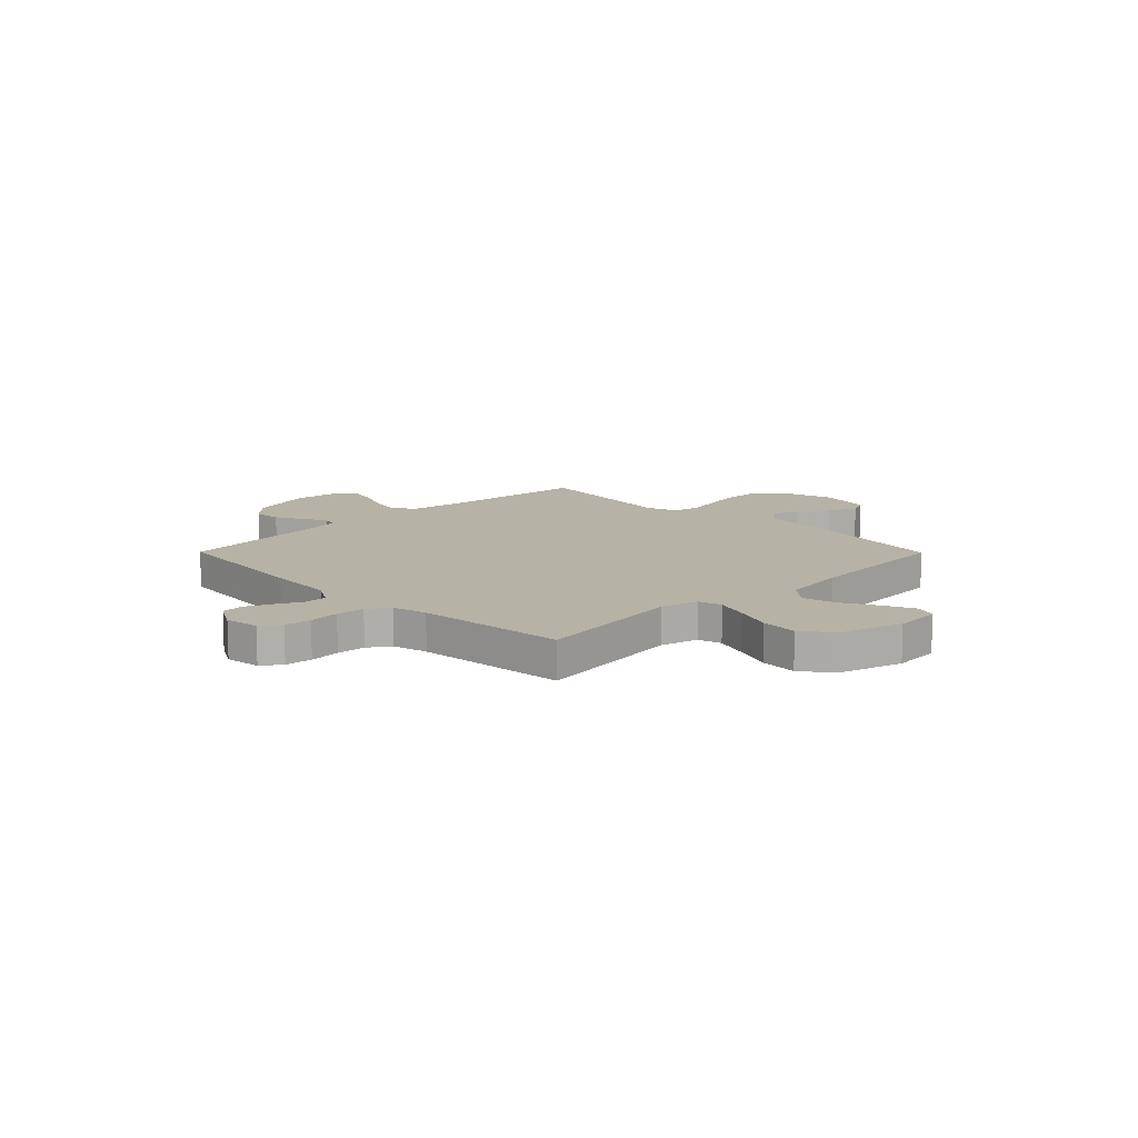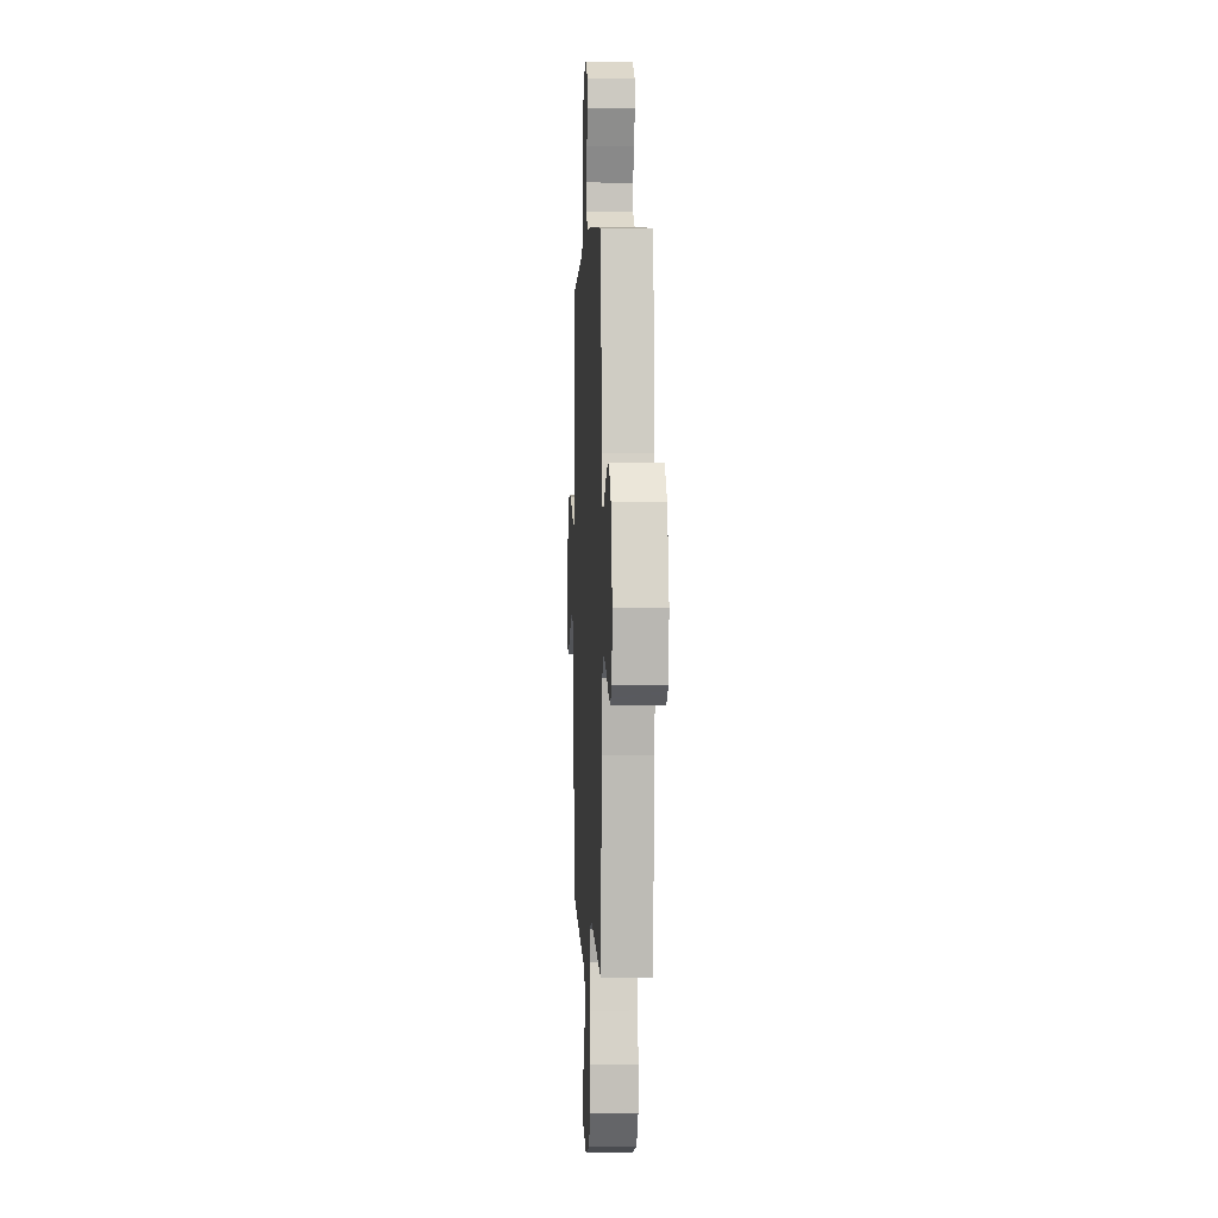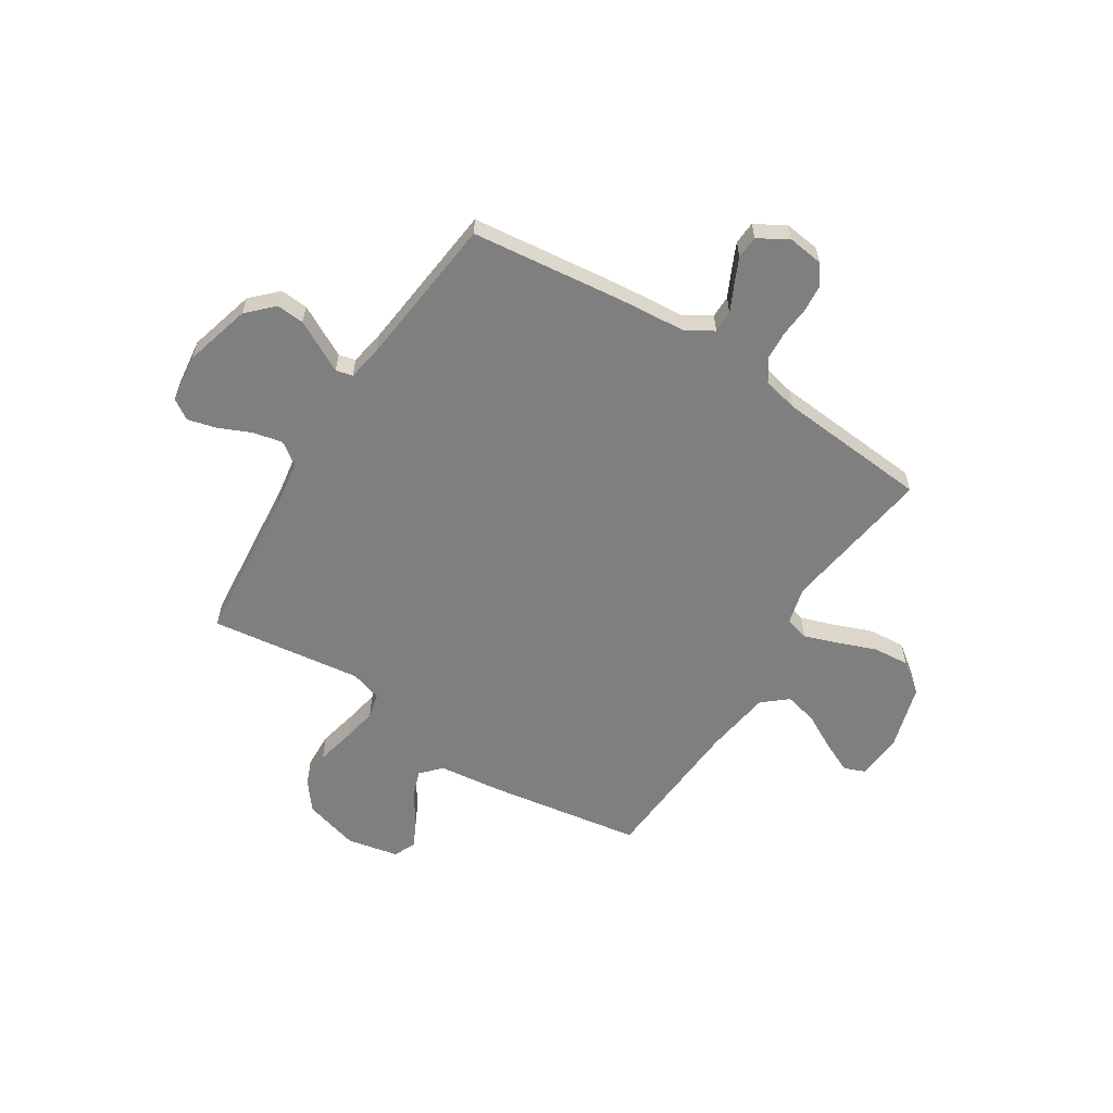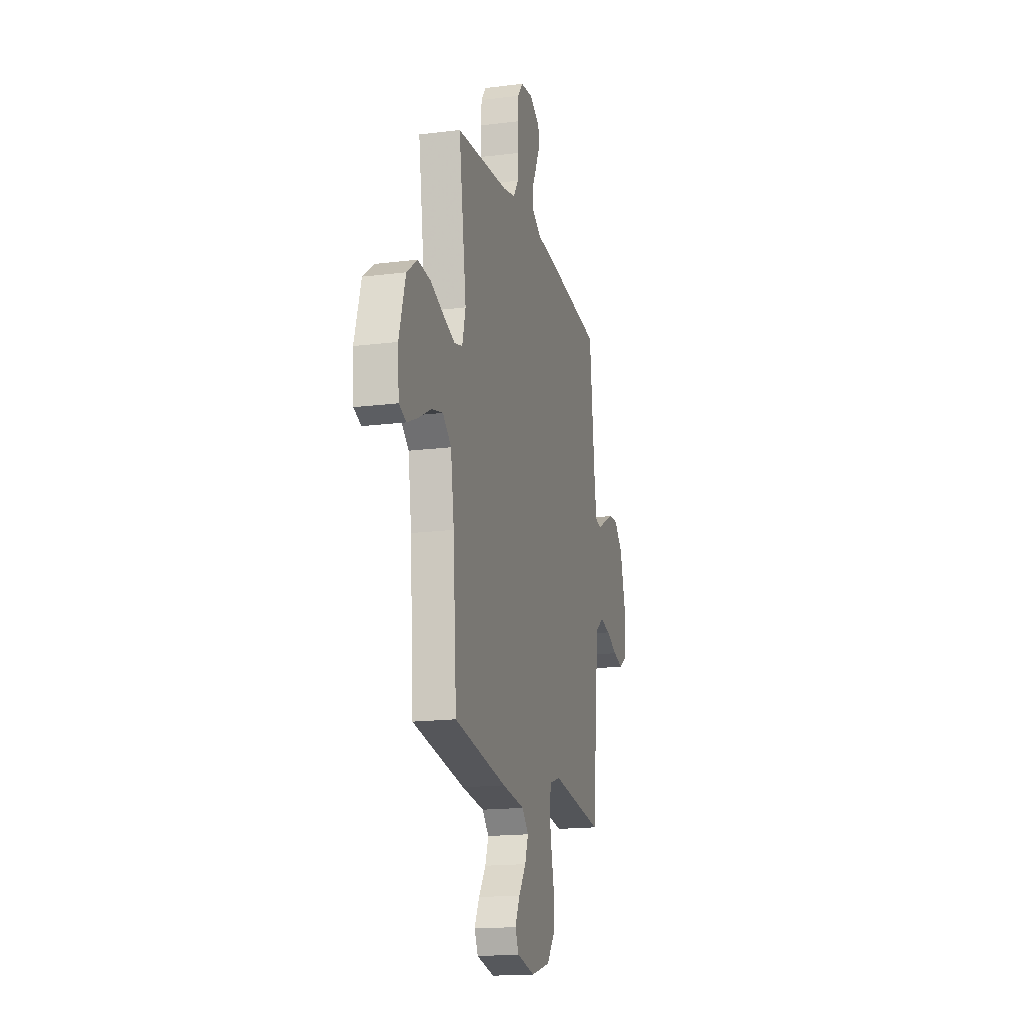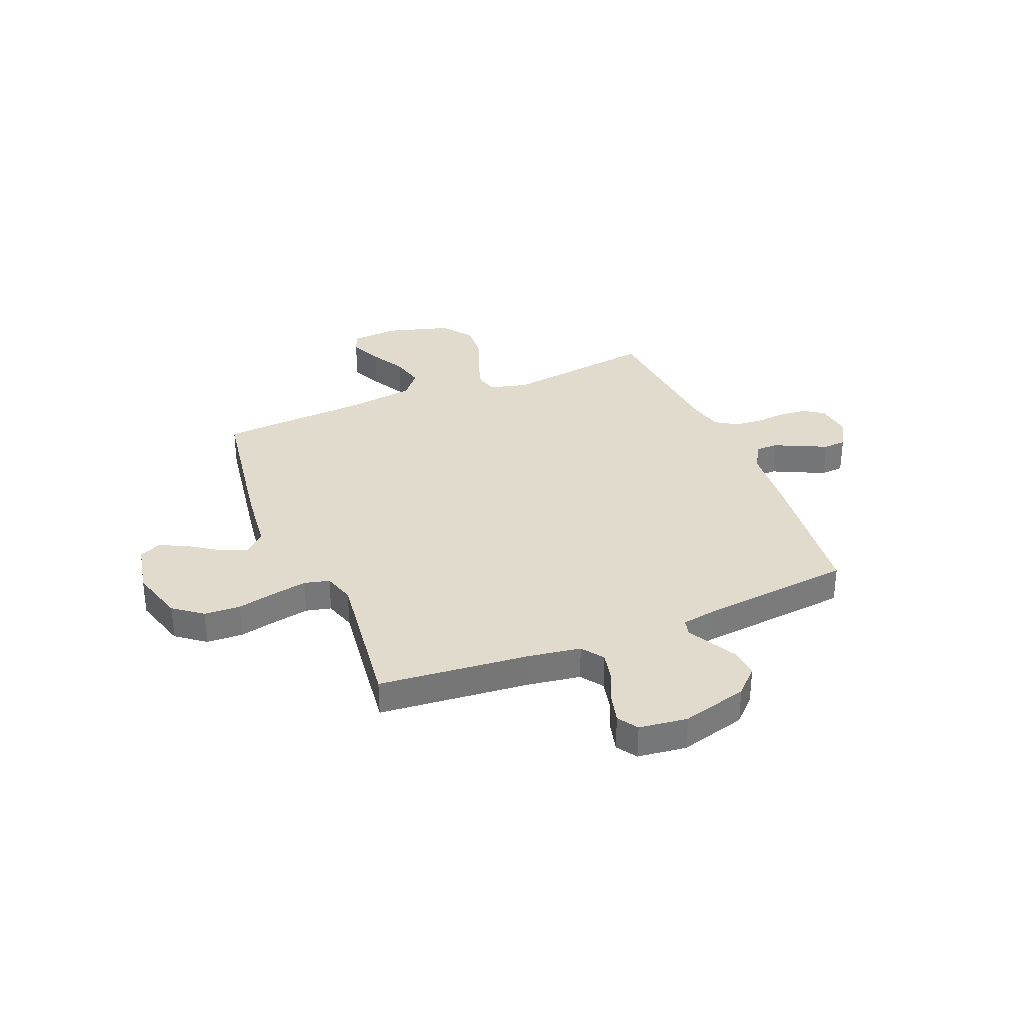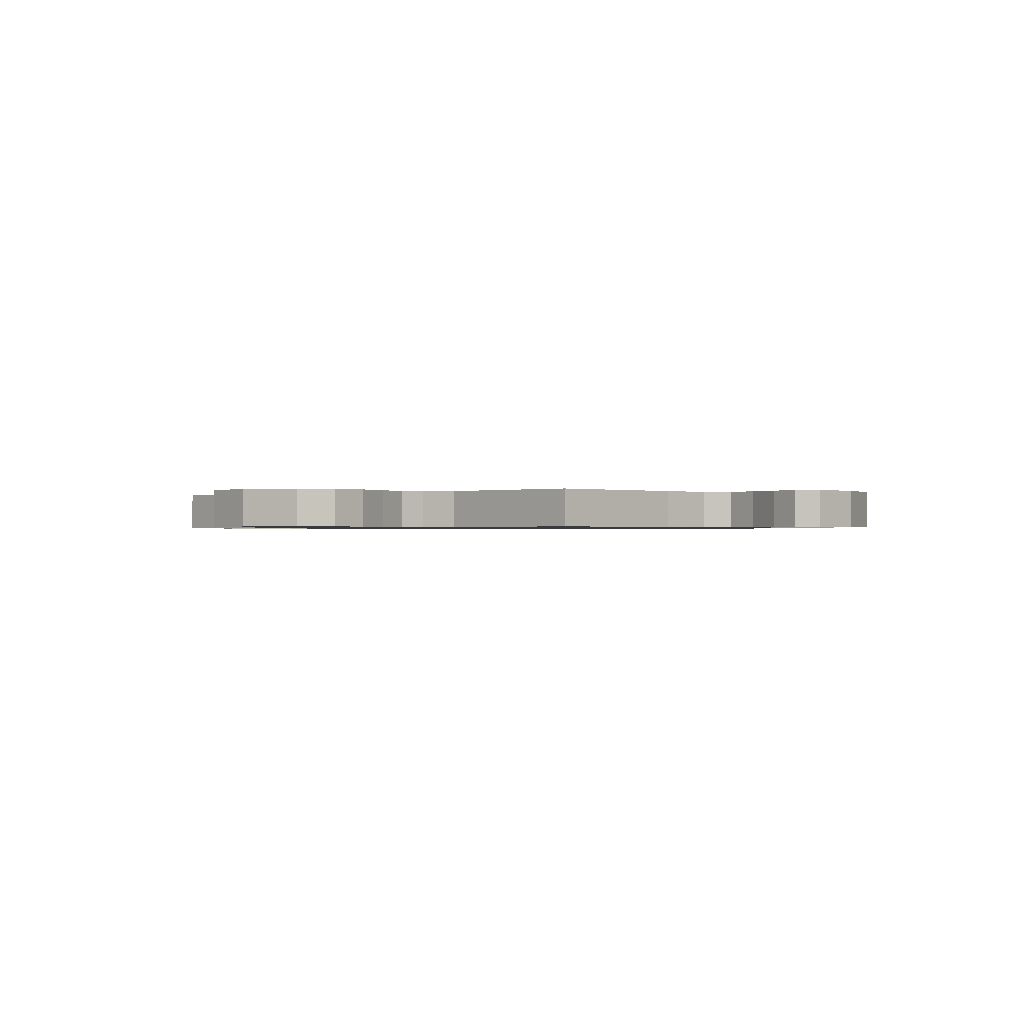
<metadata>
{"format":"obj","ext":"obj","renderer":"f3d","projection":"perspective","resolution":1024,"background":"white","views":[{"elev":12.3,"azim":45.3,"up":"+Y"},{"elev":1.0,"azim":-92.7,"up":"+Z"},{"elev":-59.7,"azim":-32.4,"up":"+Y"},{"elev":-17.0,"azim":104.2,"up":"+Z"},{"elev":33.2,"azim":-112.3,"up":"+Y"},{"elev":-0.7,"azim":-141.6,"up":"+Y"}]}
</metadata>
<code>
v 0.5 0.07 0.5
v 0.457 0.07 0.2
v 0.476 0.07 0.125
v 0.523 0.07 0.113
v 0.589 0.07 0.136
v 0.664 0.07 0.165
v 0.737 0.07 0.171
v 0.797 0.07 0.126
v 0.834 0.07 0
v 0.827 0.07 -0.094
v 0.786 0.07 -0.11
v 0.724 0.07 -0.082
v 0.654 0.07 -0.044
v 0.588 0.07 -0.028
v 0.539 0.07 -0.069
v 0.52 0.07 -0.2
v 0.5 0.07 -0.5
v 0.2 0.07 -0.548
v 0.072 0.07 -0.563
v 0.035 0.07 -0.602
v 0.054 0.07 -0.656
v 0.095 0.07 -0.715
v 0.122 0.07 -0.771
v 0.102 0.07 -0.814
v 0 0.07 -0.835
v -0.109 0.07 -0.804
v -0.153 0.07 -0.747
v -0.156 0.07 -0.675
v -0.139 0.07 -0.599
v -0.126 0.07 -0.53
v -0.138 0.07 -0.48
v -0.2 0.07 -0.461
v -0.5 0.07 -0.5
v -0.528 0.07 -0.2
v -0.544 0.07 -0.097
v -0.588 0.07 -0.066
v -0.646 0.07 -0.079
v -0.71 0.07 -0.107
v -0.767 0.07 -0.122
v -0.807 0.07 -0.096
v -0.819 0.07 0
v -0.783 0.07 0.131
v -0.734 0.07 0.18
v -0.679 0.07 0.176
v -0.624 0.07 0.147
v -0.577 0.07 0.122
v -0.544 0.07 0.13
v -0.532 0.07 0.2
v -0.5 0.07 0.5
v -0.2 0.07 0.534
v -0.067 0.07 0.545
v -0.013 0.07 0.577
v -0.013 0.07 0.621
v -0.038 0.07 0.672
v -0.062 0.07 0.724
v -0.059 0.07 0.769
v 0 0.07 0.803
v 0.07 0.07 0.794
v 0.098 0.07 0.756
v 0.103 0.07 0.702
v 0.098 0.07 0.641
v 0.102 0.07 0.584
v 0.131 0.07 0.541
v 0.2 0.07 0.525
v 0.5 0 0.5
v 0.457 0 0.2
v 0.476 0 0.125
v 0.523 0 0.113
v 0.589 0 0.136
v 0.664 0 0.165
v 0.737 0 0.171
v 0.797 0 0.126
v 0.834 0 0
v 0.827 0 -0.094
v 0.786 0 -0.11
v 0.724 0 -0.082
v 0.654 0 -0.044
v 0.588 0 -0.028
v 0.539 0 -0.069
v 0.52 0 -0.2
v 0.5 0 -0.5
v 0.2 0 -0.548
v 0.072 0 -0.563
v 0.035 0 -0.602
v 0.054 0 -0.656
v 0.095 0 -0.715
v 0.122 0 -0.771
v 0.102 0 -0.814
v 0 0 -0.835
v -0.109 0 -0.804
v -0.153 0 -0.747
v -0.156 0 -0.675
v -0.139 0 -0.599
v -0.126 0 -0.53
v -0.138 0 -0.48
v -0.2 0 -0.461
v -0.5 0 -0.5
v -0.528 0 -0.2
v -0.544 0 -0.097
v -0.588 0 -0.066
v -0.646 0 -0.079
v -0.71 0 -0.107
v -0.767 0 -0.122
v -0.807 0 -0.096
v -0.819 0 0
v -0.783 0 0.131
v -0.734 0 0.18
v -0.679 0 0.176
v -0.624 0 0.147
v -0.577 0 0.122
v -0.544 0 0.13
v -0.532 0 0.2
v -0.5 0 0.5
v -0.2 0 0.534
v -0.067 0 0.545
v -0.013 0 0.577
v -0.013 0 0.621
v -0.038 0 0.672
v -0.062 0 0.724
v -0.059 0 0.769
v 0 0 0.803
v 0.07 0 0.794
v 0.098 0 0.756
v 0.103 0 0.702
v 0.098 0 0.641
v 0.102 0 0.584
v 0.131 0 0.541
v 0.2 0 0.525
f 58 59 60 61
f 58 61 62
f 57 58 62
f 56 57 62
f 53 54 55 56
f 53 56 62 63
f 48 49 50 51
f 47 48 51 52
f 43 44 45 46
f 41 42 43 46
f 41 46 47
f 40 41 47
f 37 38 39 40
f 36 37 40 47
f 35 36 47 52
f 32 33 34
f 31 32 34 35
f 26 27 28 29
f 26 29 30
f 25 26 30
f 24 25 30 31
f 21 22 23 24
f 20 21 24 31
f 16 17 18 19
f 15 16 19
f 15 19 20 31
f 10 11 12 13
f 8 9 10 13
f 8 13 14
f 5 6 7 8
f 4 5 8 14
f 3 4 14 15
f 64 1 2
f 63 64 2 3
f 52 53 63 3
f 31 35 52
f 3 15 31 52
f 125 124 123 122
f 126 125 122
f 126 122 121
f 126 121 120
f 120 119 118 117
f 127 126 120 117
f 115 114 113 112
f 116 115 112 111
f 110 109 108 107
f 110 107 106 105
f 111 110 105
f 111 105 104
f 104 103 102 101
f 111 104 101 100
f 116 111 100 99
f 98 97 96
f 99 98 96 95
f 93 92 91 90
f 94 93 90
f 94 90 89
f 95 94 89 88
f 88 87 86 85
f 95 88 85 84
f 83 82 81 80
f 83 80 79
f 95 84 83 79
f 77 76 75 74
f 77 74 73 72
f 78 77 72
f 72 71 70 69
f 78 72 69 68
f 79 78 68 67
f 66 65 128
f 67 66 128 127
f 67 127 117 116
f 116 99 95
f 116 95 79 67
f 1 65 66 2
f 2 66 67 3
f 3 67 68 4
f 4 68 69 5
f 5 69 70 6
f 6 70 71 7
f 7 71 72 8
f 8 72 73 9
f 9 73 74 10
f 10 74 75 11
f 11 75 76 12
f 12 76 77 13
f 13 77 78 14
f 14 78 79 15
f 15 79 80 16
f 16 80 81 17
f 17 81 82 18
f 18 82 83 19
f 19 83 84 20
f 20 84 85 21
f 21 85 86 22
f 22 86 87 23
f 23 87 88 24
f 24 88 89 25
f 25 89 90 26
f 26 90 91 27
f 27 91 92 28
f 28 92 93 29
f 29 93 94 30
f 30 94 95 31
f 31 95 96 32
f 32 96 97 33
f 33 97 98 34
f 34 98 99 35
f 35 99 100 36
f 36 100 101 37
f 37 101 102 38
f 38 102 103 39
f 39 103 104 40
f 40 104 105 41
f 41 105 106 42
f 42 106 107 43
f 43 107 108 44
f 44 108 109 45
f 45 109 110 46
f 46 110 111 47
f 47 111 112 48
f 48 112 113 49
f 49 113 114 50
f 50 114 115 51
f 51 115 116 52
f 52 116 117 53
f 53 117 118 54
f 54 118 119 55
f 55 119 120 56
f 56 120 121 57
f 57 121 122 58
f 58 122 123 59
f 59 123 124 60
f 60 124 125 61
f 61 125 126 62
f 62 126 127 63
f 63 127 128 64
f 64 128 65 1

</code>
